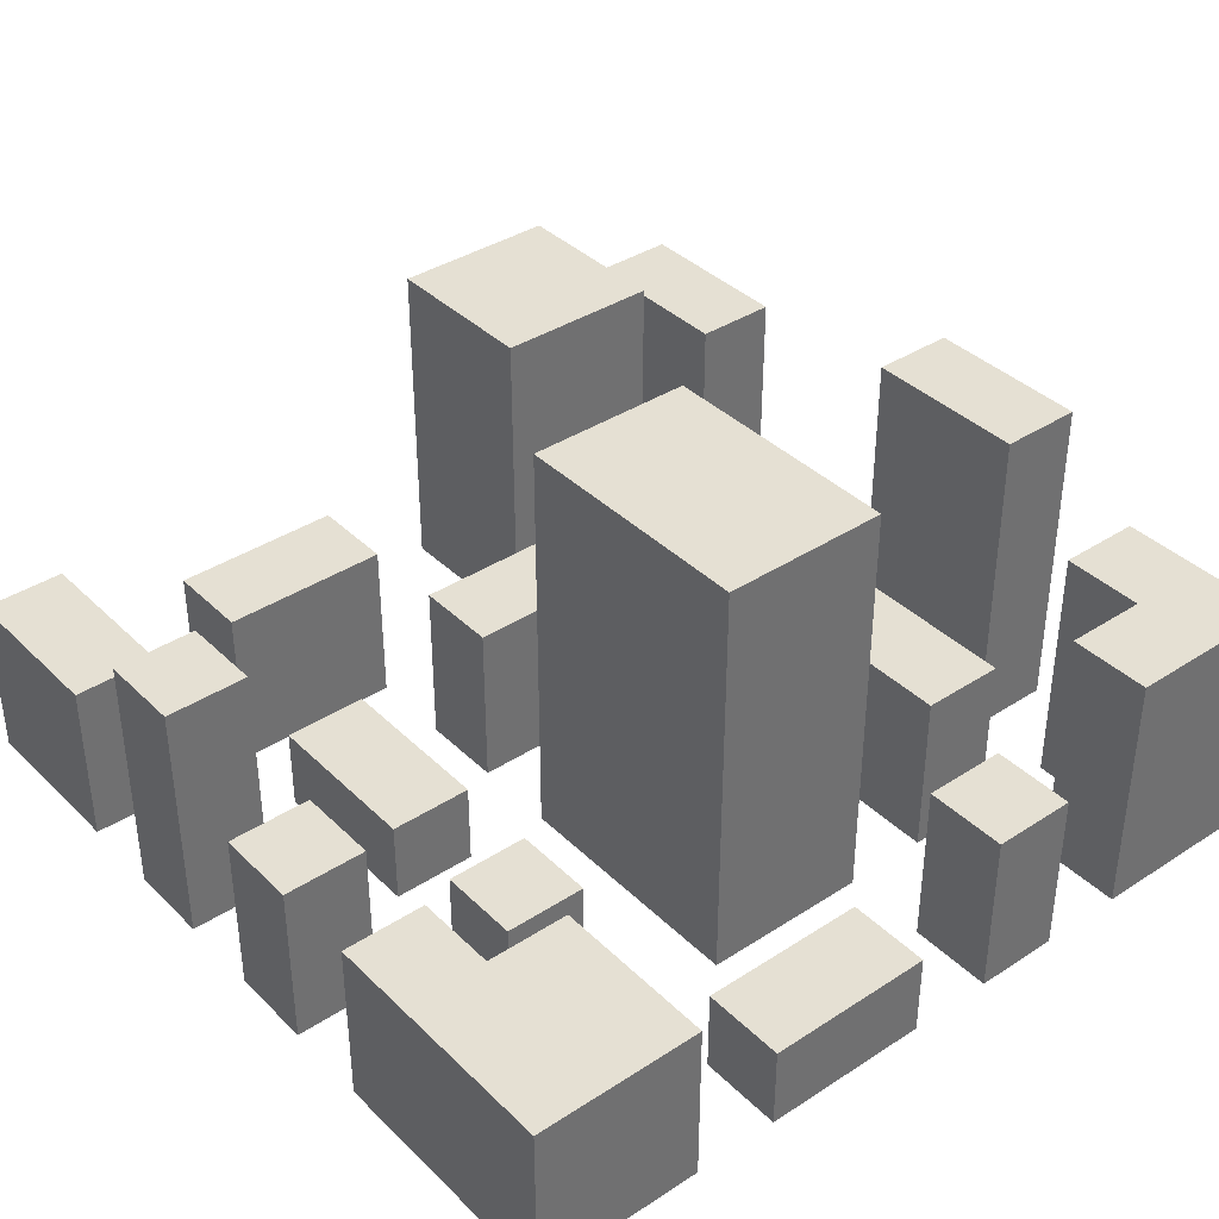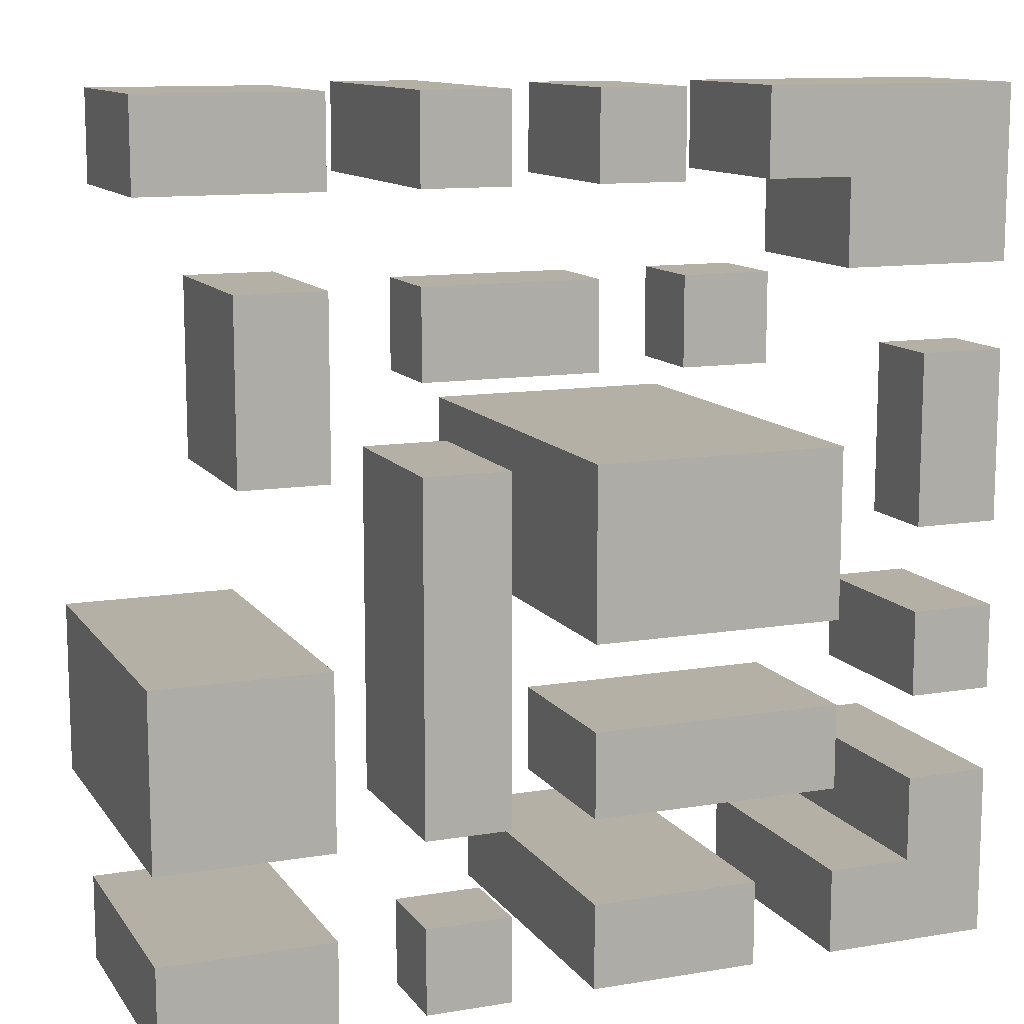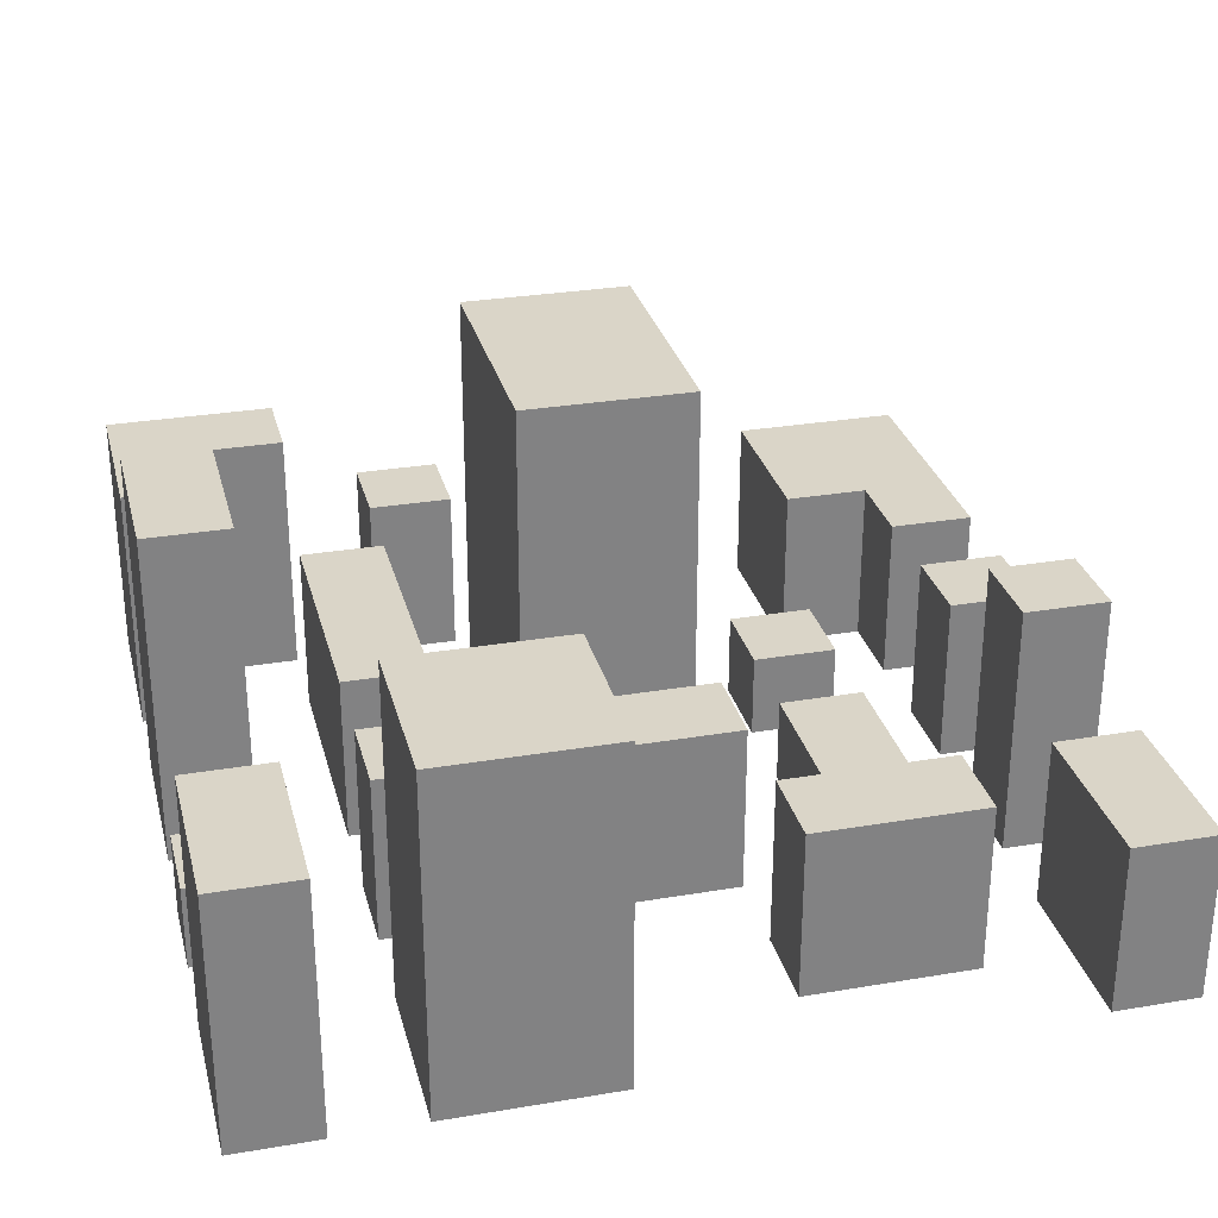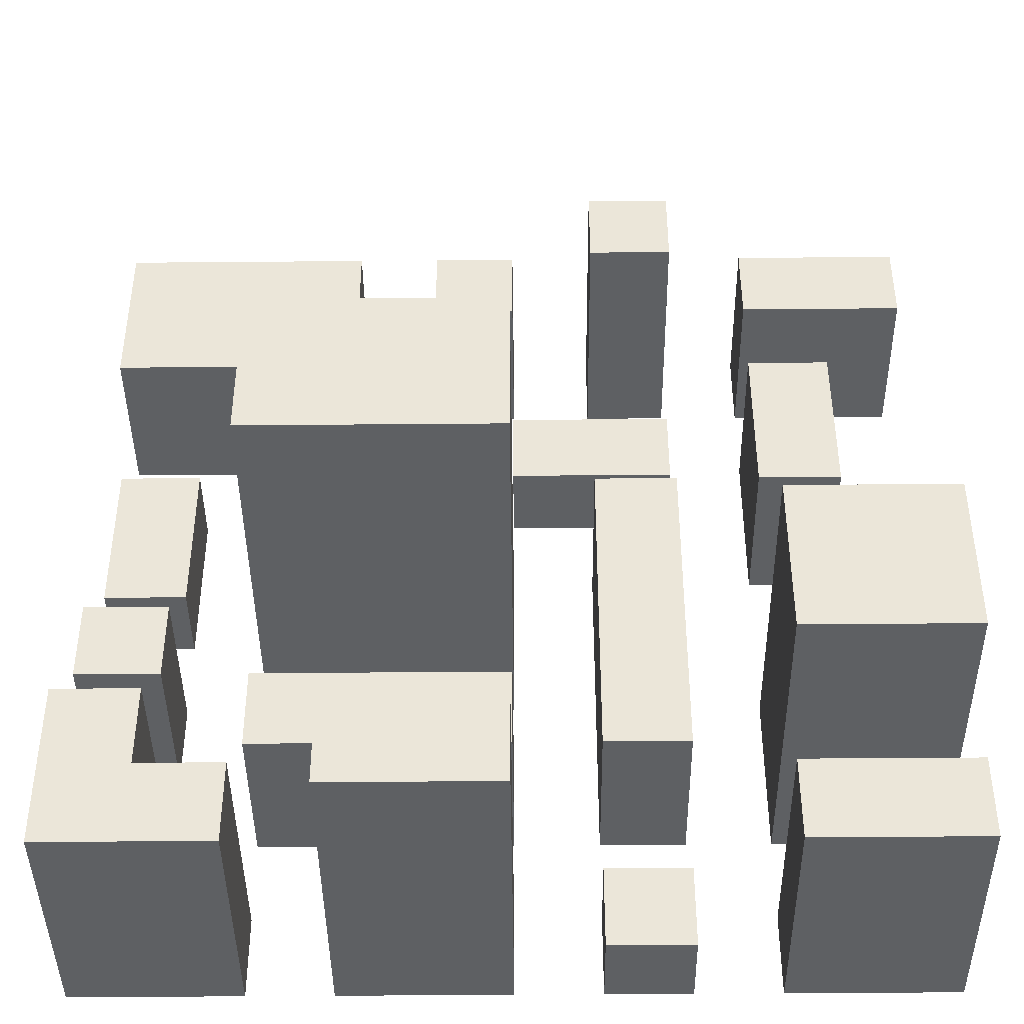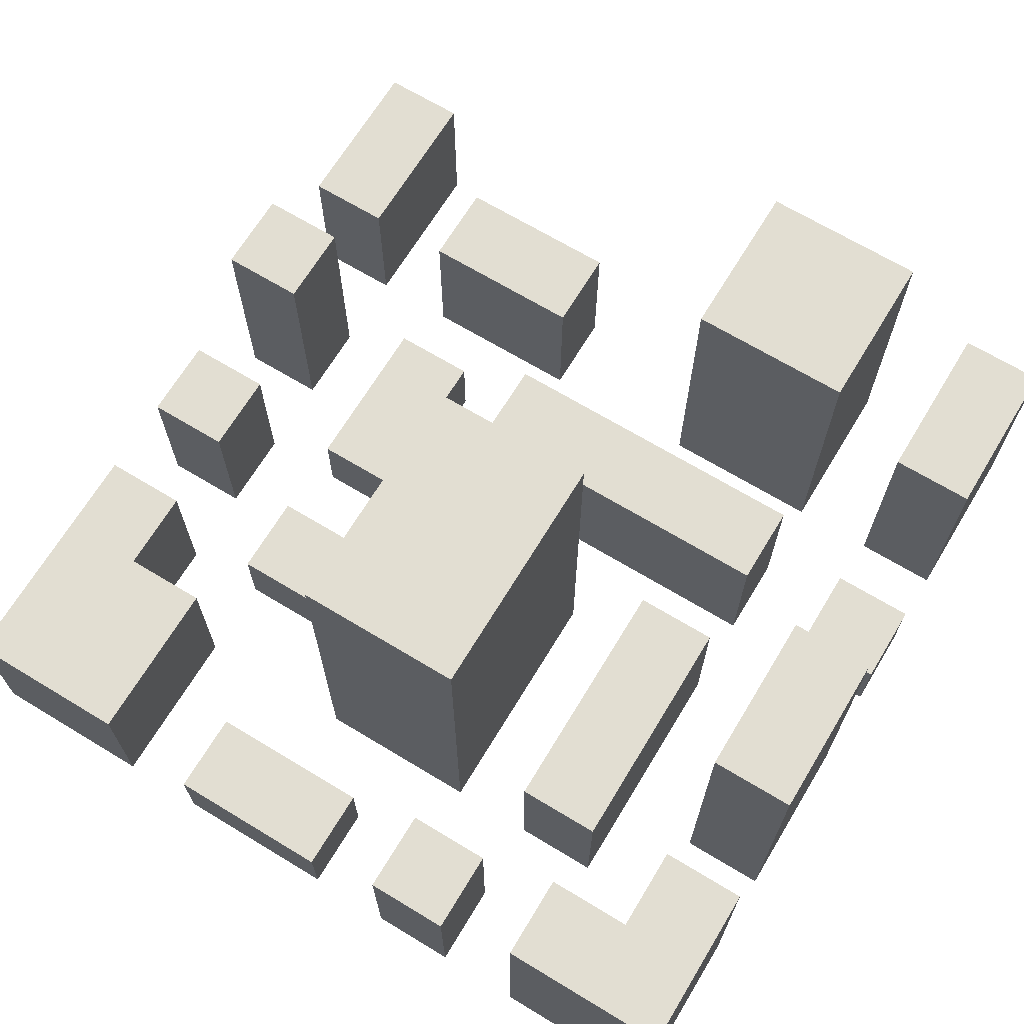
<metadata>
{"format":"obj","ext":"obj","renderer":"f3d","projection":"perspective","resolution":1024,"background":"white","views":[{"elev":37.9,"azim":50.5,"up":"+Y"},{"elev":11.7,"azim":-21.7,"up":"+Z"},{"elev":29.3,"azim":-104.0,"up":"+Y"},{"elev":-42.5,"azim":-179.4,"up":"+Z"},{"elev":68.0,"azim":121.2,"up":"+Y"}]}
</metadata>
<code>
v -5 0 5
v -5 0 4
v -5 0 -1
v -5 0 -3
v -5 0 -4
v -5 0 -5
v -5 2 5
v -5 2 4
v -5 3 -4
v -5 3 -5
v -5 4 -1
v -5 4 -3
v -4 0 3
v -4 0 1
v -4 2 3
v -4 2 1
v -2 0 5
v -2 0 4
v -2 0 3
v -2 0 2
v -2 0 1
v -2 0 -3
v -2 0 -4
v -2 0 -5
v -2 1 3
v -2 1 2
v -2 1 -4
v -2 1 -5
v -2 2 1
v -2 2 -3
v -2 3 5
v -2 3 4
v 0 0 5
v 0 0 4
v 0 0 1
v 0 0 -1
v 0 0 -2
v 0 0 -3
v 0 0 -4
v 0 0 -5
v 0 2 5
v 0 2 4
v 0 2 -2
v 0 2 -3
v 0 4 -4
v 0 4 -5
v 0 5 1
v 0 5 -1
v 1 0 3
v 1 0 2
v 1 1 3
v 1 1 2
v 2 0 5
v 2 0 4
v 2 2 5
v 2 2 4
v 3 0 4
v 3 0 3
v 3 0 -4
v 3 0 -5
v 3 2 4
v 3 2 3
v 3 3 -4
v 3 3 -5
v 4 0 2
v 4 0 -0
v 4 0 -1
v 4 0 -2
v 4 0 -3
v 4 0 -4
v 4 1 2
v 4 1 -0
v 4 2 -1
v 4 2 -2
v 4 3 -3
v 4 3 -4
v -3 0 5
v -3 0 4
v -3 0 3
v -3 0 1
v -3 0 -1
v -3 0 -3
v -3 0 -4
v -3 0 -5
v -3 2 5
v -3 2 4
v -3 2 3
v -3 2 1
v -3 3 -4
v -3 3 -5
v -3 4 -1
v -3 4 -3
v -1 0 5
v -1 0 4
v -1 0 1
v -1 0 -3
v -1 0 -4
v -1 0 -5
v -1 1 -4
v -1 1 -5
v -1 2 1
v -1 2 -3
v -1 3 5
v -1 3 4
v 0 0 3
v 0 0 2
v 0 1 3
v 0 1 2
v 1 0 5
v 1 0 4
v 1 2 5
v 1 2 4
v 2 0 3
v 2 0 2
v 2 0 -4
v 2 0 -5
v 2 1 3
v 2 1 2
v 2 4 -4
v 2 4 -5
v 3 0 1
v 3 0 -1
v 3 0 -2
v 3 0 -3
v 3 2 -2
v 3 2 -3
v 3 5 1
v 3 5 -1
v 5 0 5
v 5 0 3
v 5 0 2
v 5 0 -0
v 5 0 -1
v 5 0 -2
v 5 0 -3
v 5 0 -5
v 5 1 2
v 5 1 -0
v 5 2 5
v 5 2 3
v 5 2 -1
v 5 2 -2
v 5 3 -3
v 5 3 -5
v -5 0 5
v -5 2 5
v -3 0 5
v -3 2 5
v -2 0 5
v -2 3 5
v -1 0 5
v -1 3 5
v 0 0 5
v 0 2 5
v 1 0 5
v 1 2 5
v 2 0 5
v 2 2 5
v 5 0 5
v 5 2 5
v -4 0 3
v -4 2 3
v -3 0 3
v -3 2 3
v -2 0 3
v -2 1 3
v 0 0 3
v 0 1 3
v 1 0 3
v 1 1 3
v 2 0 3
v 2 1 3
v 4 0 2
v 4 1 2
v 5 0 2
v 5 1 2
v -2 0 1
v -2 2 1
v -1 0 1
v -1 2 1
v 0 0 1
v 0 5 1
v 3 0 1
v 3 5 1
v -5 0 -1
v -5 4 -1
v -3 0 -1
v -3 4 -1
v 4 0 -1
v 4 2 -1
v 5 0 -1
v 5 2 -1
v 0 0 -2
v 0 2 -2
v 3 0 -2
v 3 2 -2
v 4 0 -3
v 4 3 -3
v 5 0 -3
v 5 3 -3
v -5 0 -4
v -5 3 -4
v -3 0 -4
v -3 3 -4
v -2 0 -4
v -2 1 -4
v -1 0 -4
v -1 1 -4
v 0 0 -4
v 0 4 -4
v 2 0 -4
v 2 4 -4
v 3 0 -4
v 3 3 -4
v 4 0 -4
v 4 3 -4
v -5 0 4
v -5 2 4
v -3 0 4
v -3 2 4
v -2 0 4
v -2 3 4
v -1 0 4
v -1 3 4
v 0 0 4
v 0 2 4
v 1 0 4
v 1 2 4
v 2 0 4
v 2 2 4
v 3 0 4
v 3 2 4
v 3 0 3
v 3 2 3
v 5 0 3
v 5 2 3
v -2 0 2
v -2 1 2
v 0 0 2
v 0 1 2
v 1 0 2
v 1 1 2
v 2 0 2
v 2 1 2
v -4 0 1
v -4 2 1
v -3 0 1
v -3 2 1
v 4 0 -0
v 4 1 -0
v 5 0 -0
v 5 1 -0
v 0 0 -1
v 0 5 -1
v 3 0 -1
v 3 5 -1
v 4 0 -2
v 4 2 -2
v 5 0 -2
v 5 2 -2
v -5 0 -3
v -5 4 -3
v -3 0 -3
v -3 4 -3
v -2 0 -3
v -2 2 -3
v -1 0 -3
v -1 2 -3
v 0 0 -3
v 0 2 -3
v 3 0 -3
v 3 2 -3
v -5 0 -5
v -5 3 -5
v -3 0 -5
v -3 3 -5
v -2 0 -5
v -2 1 -5
v -1 0 -5
v -1 1 -5
v 0 0 -5
v 0 4 -5
v 2 0 -5
v 2 4 -5
v 3 0 -5
v 3 3 -5
v 5 0 -5
v 5 3 -5
v -5 0 5
v -3 0 5
v -2 0 5
v -1 0 5
v 0 0 5
v 1 0 5
v 2 0 5
v 5 0 5
v -5 0 4
v -3 0 4
v -2 0 4
v -1 0 4
v 0 0 4
v 1 0 4
v 2 0 4
v 3 0 4
v -4 0 3
v -3 0 3
v -2 0 3
v 0 0 3
v 1 0 3
v 2 0 3
v 3 0 3
v 5 0 3
v -2 0 2
v 0 0 2
v 1 0 2
v 2 0 2
v 4 0 2
v 5 0 2
v -4 0 1
v -3 0 1
v -2 0 1
v -1 0 1
v 0 0 1
v 3 0 1
v 4 0 -0
v 5 0 -0
v -5 0 -1
v -3 0 -1
v 0 0 -1
v 3 0 -1
v 4 0 -1
v 5 0 -1
v 0 0 -2
v 3 0 -2
v 4 0 -2
v 5 0 -2
v -5 0 -3
v -3 0 -3
v -2 0 -3
v -1 0 -3
v 0 0 -3
v 3 0 -3
v 4 0 -3
v 5 0 -3
v -5 0 -4
v -3 0 -4
v -2 0 -4
v -1 0 -4
v 0 0 -4
v 2 0 -4
v 3 0 -4
v 4 0 -4
v -5 0 -5
v -3 0 -5
v -2 0 -5
v -1 0 -5
v 0 0 -5
v 2 0 -5
v 3 0 -5
v 5 0 -5
v -2 1 3
v 0 1 3
v 1 1 3
v 2 1 3
v -2 1 2
v 0 1 2
v 1 1 2
v 2 1 2
v 4 1 2
v 5 1 2
v 4 1 -0
v 5 1 -0
v -2 1 -4
v -1 1 -4
v -2 1 -5
v -1 1 -5
v -5 2 5
v -3 2 5
v 0 2 5
v 1 2 5
v 2 2 5
v 5 2 5
v -5 2 4
v -3 2 4
v 0 2 4
v 1 2 4
v 2 2 4
v 3 2 4
v -4 2 3
v -3 2 3
v 3 2 3
v 5 2 3
v -4 2 1
v -3 2 1
v -2 2 1
v -1 2 1
v 4 2 -1
v 5 2 -1
v 0 2 -2
v 3 2 -2
v 4 2 -2
v 5 2 -2
v -2 2 -3
v -1 2 -3
v 0 2 -3
v 3 2 -3
v -2 3 5
v -1 3 5
v -2 3 4
v -1 3 4
v 4 3 -3
v 5 3 -3
v -5 3 -4
v -3 3 -4
v 3 3 -4
v 4 3 -4
v -5 3 -5
v -3 3 -5
v 3 3 -5
v 5 3 -5
v -5 4 -1
v -3 4 -1
v -5 4 -3
v -3 4 -3
v 0 4 -4
v 2 4 -4
v 0 4 -5
v 2 4 -5
v 0 5 1
v 3 5 1
v 0 5 -1
v 3 5 -1
f 7 2 1
f 8 2 7
f 9 6 5
f 10 6 9
f 11 4 3
f 12 4 11
f 15 14 13
f 16 14 15
f 25 20 19
f 26 20 25
f 27 24 23
f 28 24 27
f 29 22 21
f 30 22 29
f 31 18 17
f 32 18 31
f 41 34 33
f 42 34 41
f 43 38 37
f 44 38 43
f 45 40 39
f 46 40 45
f 47 36 35
f 48 36 47
f 51 50 49
f 52 50 51
f 55 54 53
f 56 54 55
f 61 58 57
f 62 58 61
f 63 60 59
f 64 60 63
f 71 66 65
f 72 66 71
f 73 68 67
f 74 68 73
f 75 70 69
f 76 70 75
f 77 78 85
f 85 78 86
f 79 80 87
f 87 80 88
f 83 84 89
f 89 84 90
f 81 82 91
f 91 82 92
f 97 98 99
f 99 98 100
f 95 96 101
f 101 96 102
f 93 94 103
f 103 94 104
f 105 106 107
f 107 106 108
f 109 110 111
f 111 110 112
f 113 114 117
f 117 114 118
f 115 116 119
f 119 116 120
f 123 124 125
f 125 124 126
f 121 122 127
f 127 122 128
f 131 132 137
f 137 132 138
f 129 130 139
f 139 130 140
f 133 134 141
f 141 134 142
f 135 136 143
f 143 136 144
f 147 146 145
f 148 146 147
f 151 150 149
f 152 150 151
f 155 154 153
f 156 154 155
f 159 158 157
f 160 158 159
f 163 162 161
f 164 162 163
f 167 166 165
f 168 166 167
f 171 170 169
f 172 170 171
f 175 174 173
f 176 174 175
f 179 178 177
f 180 178 179
f 183 182 181
f 184 182 183
f 187 186 185
f 188 186 187
f 191 190 189
f 192 190 191
f 195 194 193
f 196 194 195
f 199 198 197
f 200 198 199
f 203 202 201
f 204 202 203
f 207 206 205
f 208 206 207
f 211 210 209
f 212 210 211
f 215 214 213
f 216 214 215
f 217 218 219
f 219 218 220
f 221 222 223
f 223 222 224
f 225 226 227
f 227 226 228
f 229 230 231
f 231 230 232
f 233 234 235
f 235 234 236
f 237 238 239
f 239 238 240
f 241 242 243
f 243 242 244
f 245 246 247
f 247 246 248
f 249 250 251
f 251 250 252
f 253 254 255
f 255 254 256
f 257 258 259
f 259 258 260
f 261 262 263
f 263 262 264
f 265 266 267
f 267 266 268
f 269 270 271
f 271 270 272
f 273 274 275
f 275 274 276
f 277 278 279
f 279 278 280
f 281 282 283
f 283 282 284
f 285 286 287
f 287 286 288
f 297 290 289
f 298 290 297
f 299 292 291
f 300 292 299
f 301 294 293
f 302 294 301
f 303 296 295
f 304 296 303
f 311 296 304
f 312 296 311
f 313 308 307
f 314 308 313
f 315 310 309
f 316 310 315
f 319 306 305
f 320 306 319
f 325 318 317
f 326 318 325
f 329 324 323
f 330 324 329
f 335 332 331
f 336 332 335
f 337 328 327
f 338 328 337
f 339 322 321
f 340 322 339
f 341 334 333
f 342 334 341
f 352 344 343
f 353 346 345
f 354 346 353
f 355 348 347
f 356 348 355
f 357 350 349
f 358 350 357
f 359 352 351
f 360 344 352
f 360 352 359
f 361 362 365
f 365 362 366
f 363 364 367
f 367 364 368
f 369 370 371
f 371 370 372
f 373 374 375
f 375 374 376
f 377 378 383
f 383 378 384
f 379 380 385
f 385 380 386
f 381 382 387
f 387 382 388
f 388 382 391
f 391 382 392
f 389 390 393
f 393 390 394
f 397 398 401
f 401 398 402
f 395 396 403
f 403 396 404
f 399 400 405
f 405 400 406
f 407 408 409
f 409 408 410
f 411 412 416
f 413 414 417
f 417 414 418
f 415 416 419
f 416 412 420
f 419 416 420
f 421 422 423
f 423 422 424
f 425 426 427
f 427 426 428
f 429 430 431
f 431 430 432

</code>
